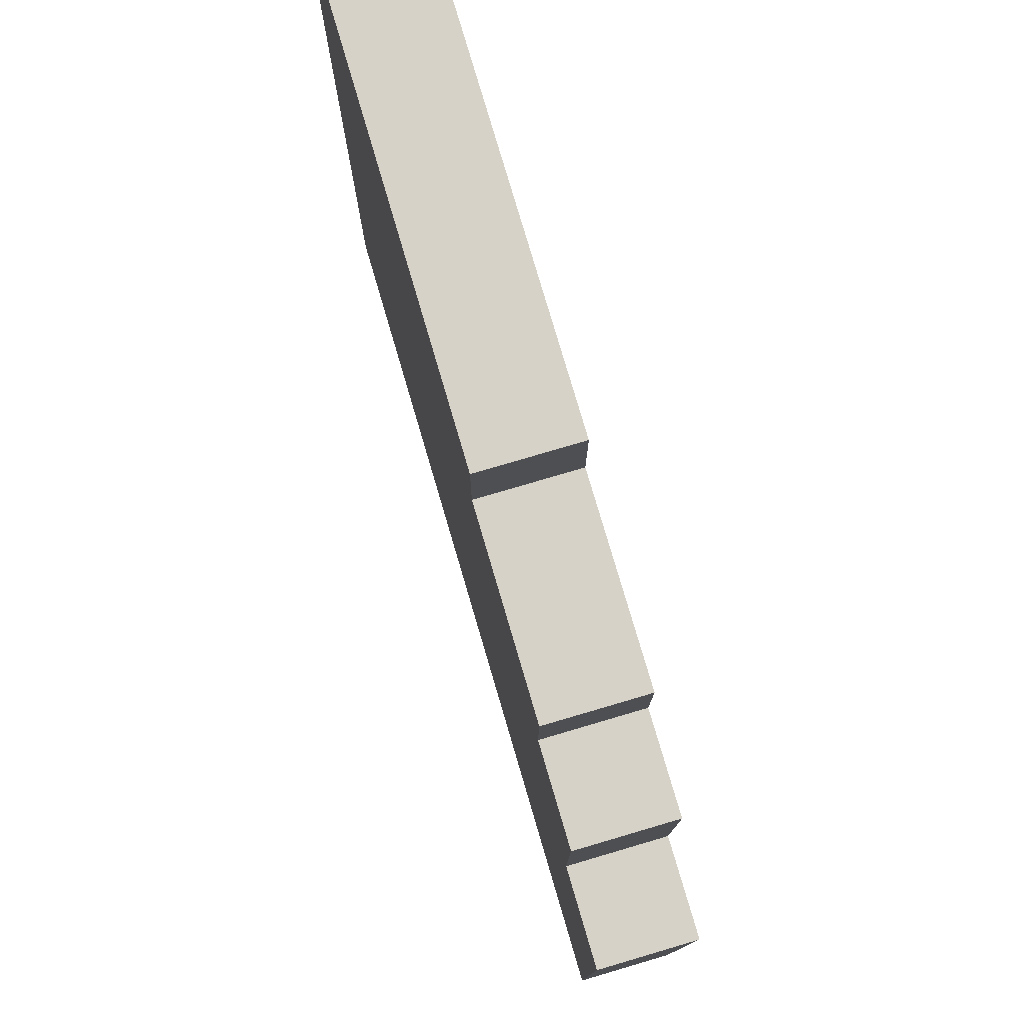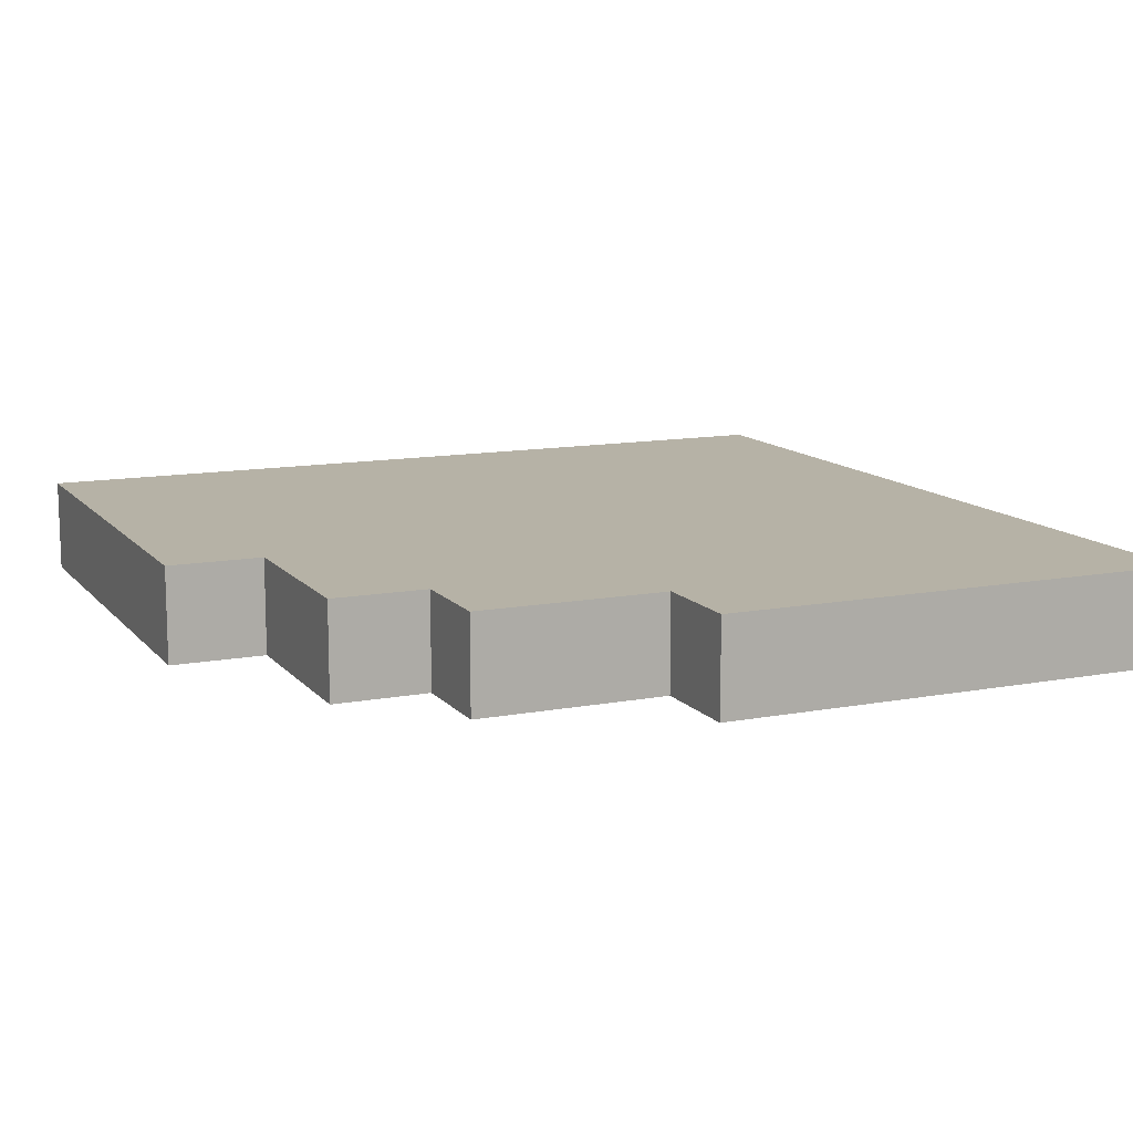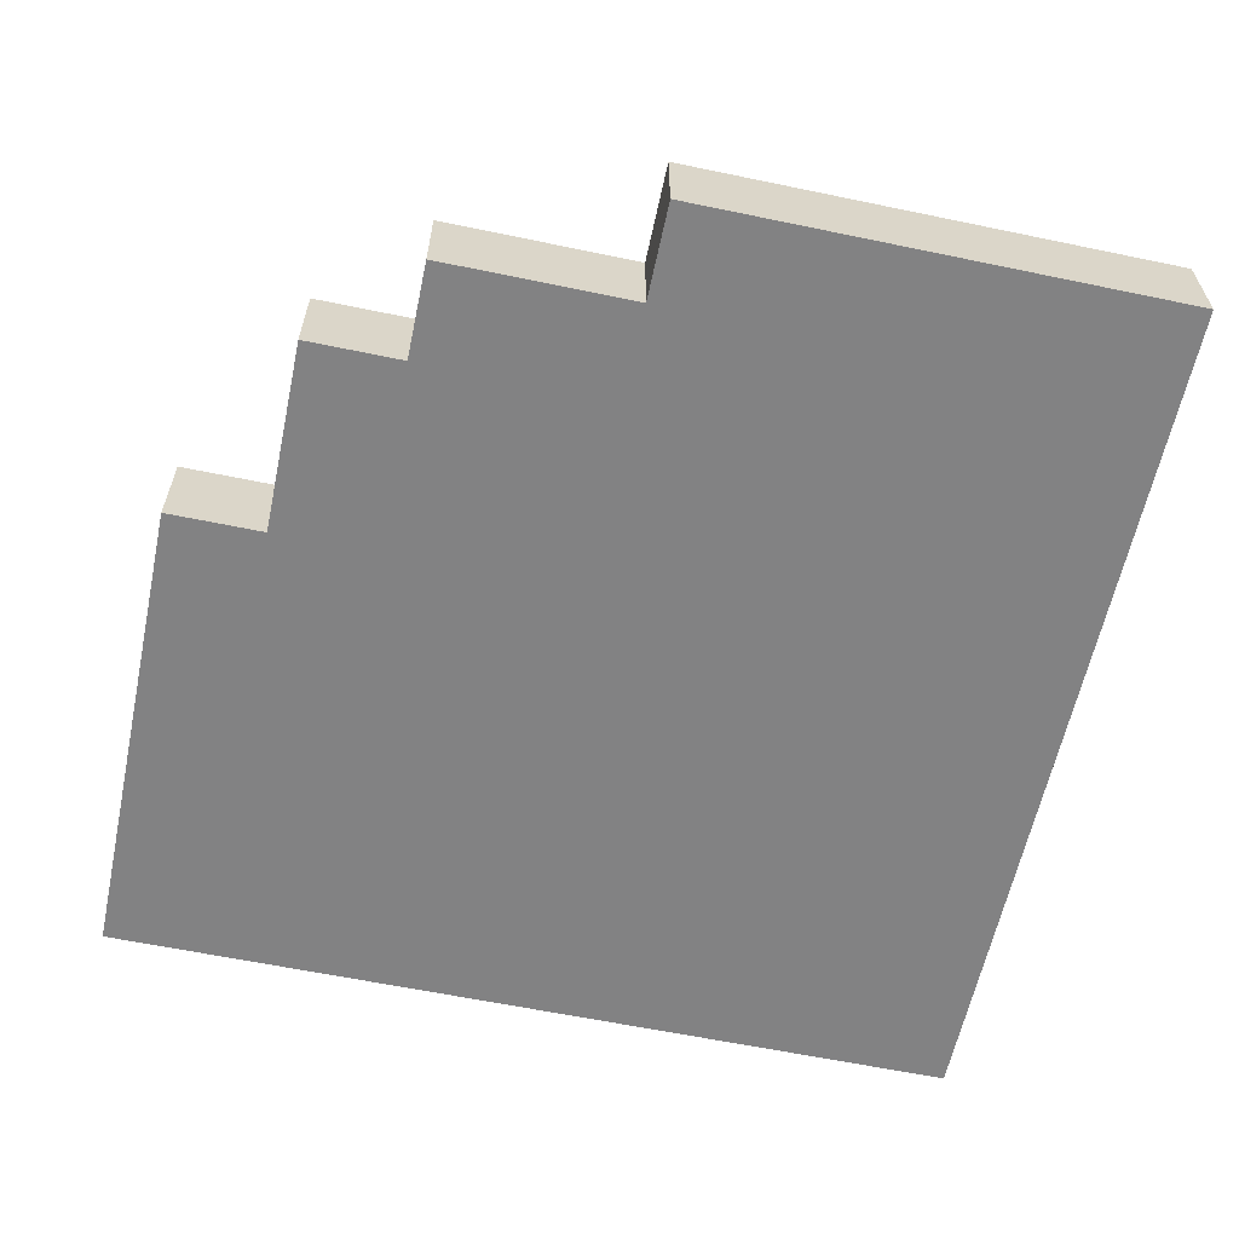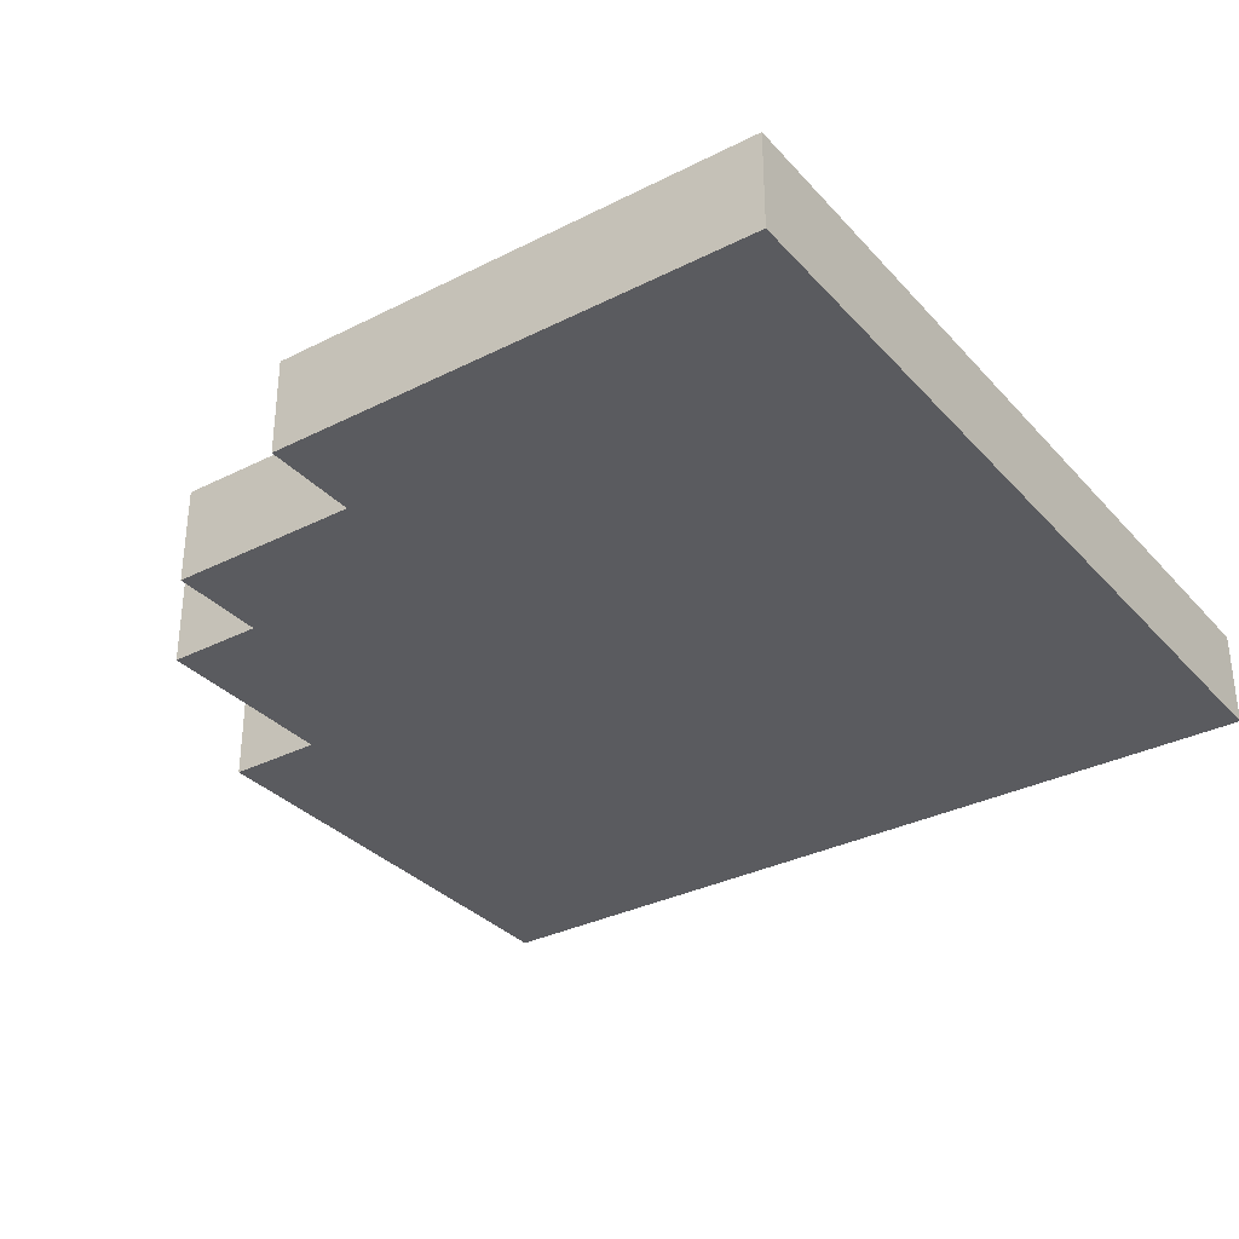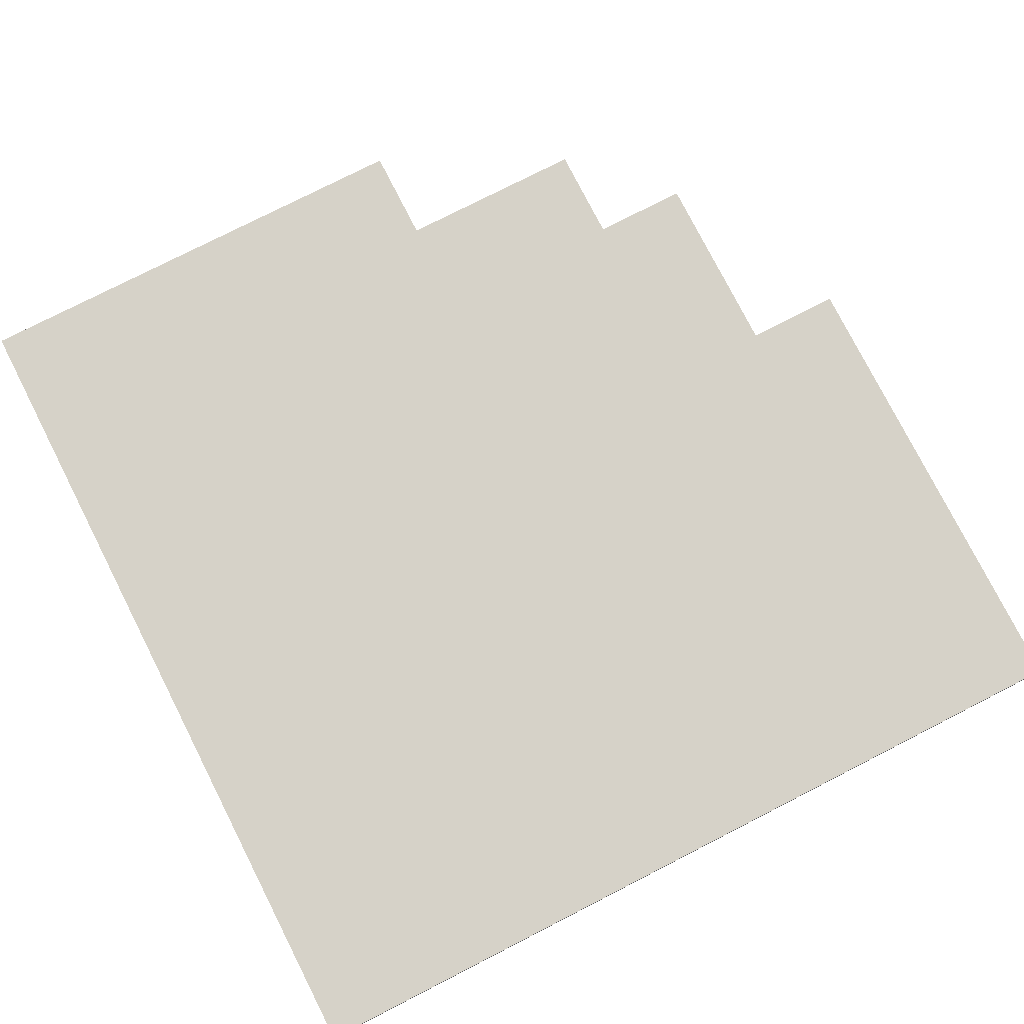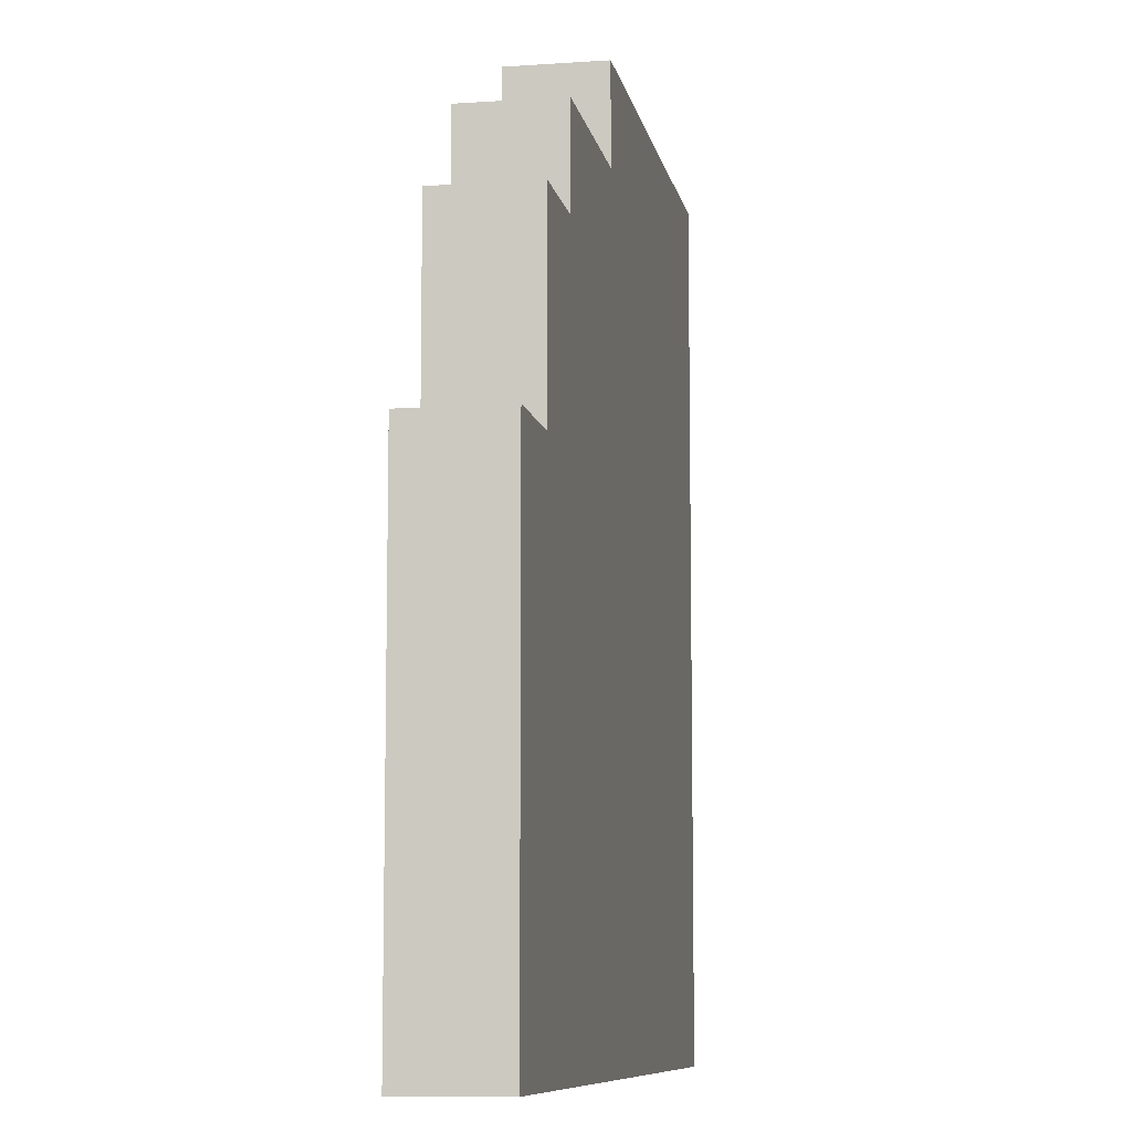
<metadata>
{"format":"obj","ext":"obj","renderer":"f3d","projection":"perspective","resolution":1024,"background":"white","views":[{"elev":78.3,"azim":73.6,"up":"+Z"},{"elev":12.2,"azim":66.0,"up":"+Y"},{"elev":-60.9,"azim":78.0,"up":"+Y"},{"elev":-32.9,"azim":124.9,"up":"+Y"},{"elev":77.9,"azim":-117.0,"up":"+Y"},{"elev":-8.9,"azim":100.5,"up":"+Z"}]}
</metadata>
<code>
o
v -3.9 0 4.3
v -4.4 0 4.3
v -3.9 0.1 4.3
v -4.4 0.1 4.3
v -3.7 0 4.2
v -3.9 0 4.2
v -3.7 0.1 4.2
v -3.9 0.1 4.2
v -3.6 0 4.1
v -3.7 0 4.1
v -3.6 0.1 4.1
v -3.7 0.1 4.1
v -3.5 0 3.9
v -3.6 0 3.9
v -3.5 0.1 3.9
v -3.6 0.1 3.9
v -3.5 0 3.4
v -3.6 0 3.4
v -3.8 0 3.4
v -4 0 3.4
v -4.1 0 3.4
v -4.2 0 3.4
v -4.3 0 3.4
v -4.4 0 3.4
v -3.5 0.1 3.4
v -3.6 0.1 3.4
v -3.8 0.1 3.4
v -4 0.1 3.4
v -4.1 0.1 3.4
v -4.2 0.1 3.4
v -4.3 0.1 3.4
v -4.4 0.1 3.4
v -3.5 0 3.9
v -3.5 0.1 3.9
v -3.5 0 3.4
v -3.5 0.1 3.4
v -3.6 0 4.1
v -3.6 0.1 4.1
v -3.6 0 3.9
v -3.6 0.1 3.9
v -3.7 0 4.2
v -3.7 0.1 4.2
v -3.7 0 4.1
v -3.7 0.1 4.1
v -3.9 0 4.3
v -3.9 0.1 4.3
v -3.9 0 4.2
v -3.9 0.1 4.2
v -4.4 0 4.3
v -4.4 0.1 4.3
v -4.4 0 4.2
v -4.4 0.1 4.2
v -4.4 0 4.1
v -4.4 0.1 4.1
v -4.4 0 4
v -4.4 0.1 4
v -4.4 0 3.8
v -4.4 0.1 3.8
v -4.4 0 3.7
v -4.4 0.1 3.7
v -4.4 0 3.5
v -4.4 0.1 3.5
v -4.4 0 3.4
v -4.4 0.1 3.4
v -3.5 0 3.9
v -3.5 0 3.4
v -3.6 0 4.1
v -3.6 0 3.9
v -3.6 0 3.8
v -3.6 0 3.4
v -3.7 0 4.2
v -3.7 0 4.1
v -3.7 0 4
v -3.7 0 3.8
v -3.7 0 3.7
v -3.7 0 3.5
v -3.8 0 4.1
v -3.8 0 4
v -3.8 0 3.9
v -3.8 0 3.7
v -3.8 0 3.6
v -3.8 0 3.5
v -3.8 0 3.4
v -3.9 0 4.3
v -3.9 0 4.2
v -3.9 0 4
v -3.9 0 3.9
v -3.9 0 3.7
v -3.9 0 3.6
v -3.9 0 3.5
v -4 0 4.2
v -4 0 4.1
v -4 0 4
v -4 0 3.9
v -4 0 3.8
v -4 0 3.7
v -4 0 3.6
v -4 0 3.5
v -4 0 3.4
v -4.1 0 4.1
v -4.1 0 4
v -4.1 0 3.9
v -4.1 0 3.8
v -4.1 0 3.7
v -4.1 0 3.6
v -4.1 0 3.5
v -4.1 0 3.4
v -4.2 0 4.1
v -4.2 0 4
v -4.2 0 3.9
v -4.2 0 3.8
v -4.2 0 3.5
v -4.2 0 3.4
v -4.3 0 4.1
v -4.3 0 4
v -4.3 0 3.9
v -4.3 0 3.8
v -4.3 0 3.5
v -4.3 0 3.4
v -4.4 0 4.3
v -4.4 0 4.2
v -4.4 0 4.1
v -4.4 0 4
v -4.4 0 3.8
v -4.4 0 3.7
v -4.4 0 3.5
v -4.4 0 3.4
v -3.5 0.1 3.9
v -3.5 0.1 3.4
v -3.6 0.1 4.1
v -3.6 0.1 3.9
v -3.6 0.1 3.8
v -3.6 0.1 3.4
v -3.7 0.1 4.2
v -3.7 0.1 4.1
v -3.7 0.1 4
v -3.7 0.1 3.8
v -3.7 0.1 3.7
v -3.7 0.1 3.5
v -3.8 0.1 4.1
v -3.8 0.1 4
v -3.8 0.1 3.9
v -3.8 0.1 3.7
v -3.8 0.1 3.6
v -3.8 0.1 3.5
v -3.8 0.1 3.4
v -3.9 0.1 4.3
v -3.9 0.1 4.2
v -3.9 0.1 4
v -3.9 0.1 3.9
v -3.9 0.1 3.7
v -3.9 0.1 3.6
v -3.9 0.1 3.5
v -4 0.1 4.2
v -4 0.1 4.1
v -4 0.1 4
v -4 0.1 3.9
v -4 0.1 3.8
v -4 0.1 3.7
v -4 0.1 3.6
v -4 0.1 3.5
v -4 0.1 3.4
v -4.1 0.1 4.1
v -4.1 0.1 4
v -4.1 0.1 3.9
v -4.1 0.1 3.8
v -4.1 0.1 3.7
v -4.1 0.1 3.6
v -4.1 0.1 3.5
v -4.1 0.1 3.4
v -4.2 0.1 4.1
v -4.2 0.1 4
v -4.2 0.1 3.9
v -4.2 0.1 3.8
v -4.2 0.1 3.5
v -4.2 0.1 3.4
v -4.3 0.1 4.1
v -4.3 0.1 4
v -4.3 0.1 3.9
v -4.3 0.1 3.8
v -4.3 0.1 3.5
v -4.3 0.1 3.4
v -4.4 0.1 4.3
v -4.4 0.1 4.2
v -4.4 0.1 4.1
v -4.4 0.1 4
v -4.4 0.1 3.8
v -4.4 0.1 3.7
v -4.4 0.1 3.5
v -4.4 0.1 3.4
f 3 2 1
f 4 2 3
f 7 6 5
f 8 6 7
f 11 10 9
f 12 10 11
f 15 14 13
f 16 14 15
f 17 18 25
f 18 19 26
f 25 18 26
f 19 20 27
f 26 19 27
f 20 21 28
f 27 20 28
f 21 22 29
f 28 21 29
f 22 23 30
f 29 22 30
f 23 24 31
f 30 23 31
f 31 24 32
f 35 34 33
f 36 34 35
f 39 38 37
f 40 38 39
f 43 42 41
f 44 42 43
f 47 46 45
f 48 46 47
f 49 50 51
f 51 50 52
f 51 52 53
f 53 52 54
f 53 54 55
f 55 54 56
f 55 56 57
f 57 56 58
f 57 58 59
f 59 58 60
f 59 60 61
f 61 60 62
f 61 62 63
f 63 62 64
f 68 66 65
f 69 66 68
f 70 66 69
f 72 68 67
f 72 69 68
f 73 69 72
f 74 70 69
f 74 69 73
f 75 70 74
f 76 70 75
f 77 73 72
f 77 72 71
f 78 74 73
f 78 73 77
f 78 75 74
f 79 75 78
f 80 76 75
f 80 75 79
f 81 76 80
f 82 70 76
f 82 76 81
f 83 70 82
f 85 77 71
f 86 79 78
f 86 78 77
f 87 80 79
f 87 79 86
f 88 81 80
f 88 80 87
f 89 82 81
f 89 81 88
f 89 83 82
f 90 83 89
f 91 85 84
f 91 77 85
f 92 86 77
f 92 77 91
f 93 87 86
f 93 86 92
f 94 88 87
f 94 87 93
f 94 89 88
f 95 89 94
f 96 89 95
f 97 90 89
f 97 89 96
f 98 83 90
f 98 90 97
f 99 83 98
f 100 92 91
f 100 93 92
f 100 94 93
f 101 94 100
f 102 95 94
f 102 94 101
f 103 96 95
f 103 95 102
f 104 97 96
f 104 96 103
f 105 98 97
f 105 97 104
f 106 99 98
f 106 98 105
f 107 99 106
f 108 101 100
f 108 100 91
f 109 103 102
f 109 101 108
f 109 102 101
f 110 103 109
f 111 104 103
f 111 103 110
f 112 106 105
f 112 105 104
f 112 107 106
f 113 107 112
f 114 108 91
f 114 109 108
f 115 110 109
f 115 109 114
f 116 111 110
f 116 110 115
f 117 104 111
f 117 111 116
f 118 113 112
f 118 112 104
f 119 113 118
f 120 91 84
f 121 114 91
f 121 91 120
f 122 115 114
f 122 114 121
f 123 116 115
f 123 115 122
f 123 117 116
f 124 104 117
f 124 117 123
f 125 118 104
f 125 104 124
f 126 119 118
f 126 118 125
f 127 119 126
f 128 129 131
f 131 129 132
f 132 129 133
f 130 131 135
f 131 132 135
f 135 132 136
f 132 133 137
f 136 132 137
f 137 133 138
f 138 133 139
f 135 136 140
f 134 135 140
f 136 137 141
f 140 136 141
f 137 138 141
f 141 138 142
f 138 139 143
f 142 138 143
f 143 139 144
f 139 133 145
f 144 139 145
f 145 133 146
f 134 140 148
f 141 142 149
f 140 141 149
f 142 143 150
f 149 142 150
f 143 144 151
f 150 143 151
f 144 145 152
f 151 144 152
f 145 146 152
f 152 146 153
f 147 148 154
f 148 140 154
f 140 149 155
f 154 140 155
f 149 150 156
f 155 149 156
f 150 151 157
f 156 150 157
f 151 152 157
f 157 152 158
f 158 152 159
f 152 153 160
f 159 152 160
f 153 146 161
f 160 153 161
f 161 146 162
f 154 155 163
f 155 156 163
f 156 157 163
f 163 157 164
f 157 158 165
f 164 157 165
f 158 159 166
f 165 158 166
f 159 160 167
f 166 159 167
f 160 161 168
f 167 160 168
f 161 162 169
f 168 161 169
f 169 162 170
f 163 164 171
f 154 163 171
f 165 166 172
f 171 164 172
f 164 165 172
f 172 166 173
f 166 167 174
f 173 166 174
f 168 169 175
f 167 168 175
f 169 170 175
f 175 170 176
f 154 171 177
f 171 172 177
f 172 173 178
f 177 172 178
f 173 174 179
f 178 173 179
f 174 167 180
f 179 174 180
f 175 176 181
f 167 175 181
f 181 176 182
f 147 154 183
f 154 177 184
f 183 154 184
f 177 178 185
f 184 177 185
f 178 179 186
f 185 178 186
f 179 180 186
f 180 167 187
f 186 180 187
f 167 181 188
f 187 167 188
f 181 182 189
f 188 181 189
f 189 182 190

</code>
